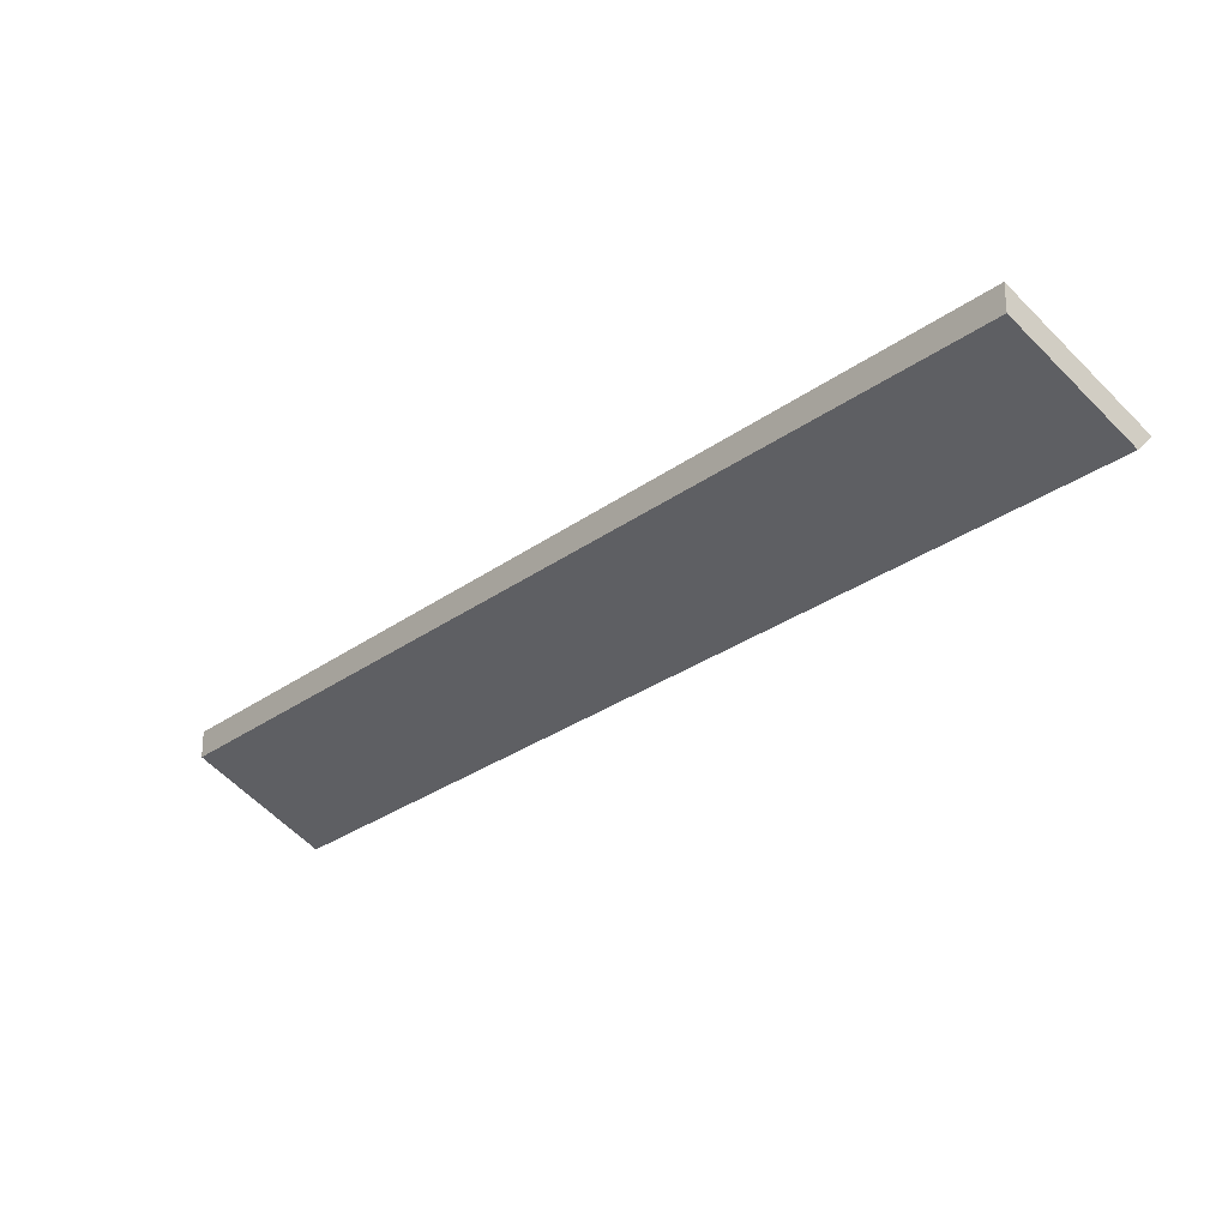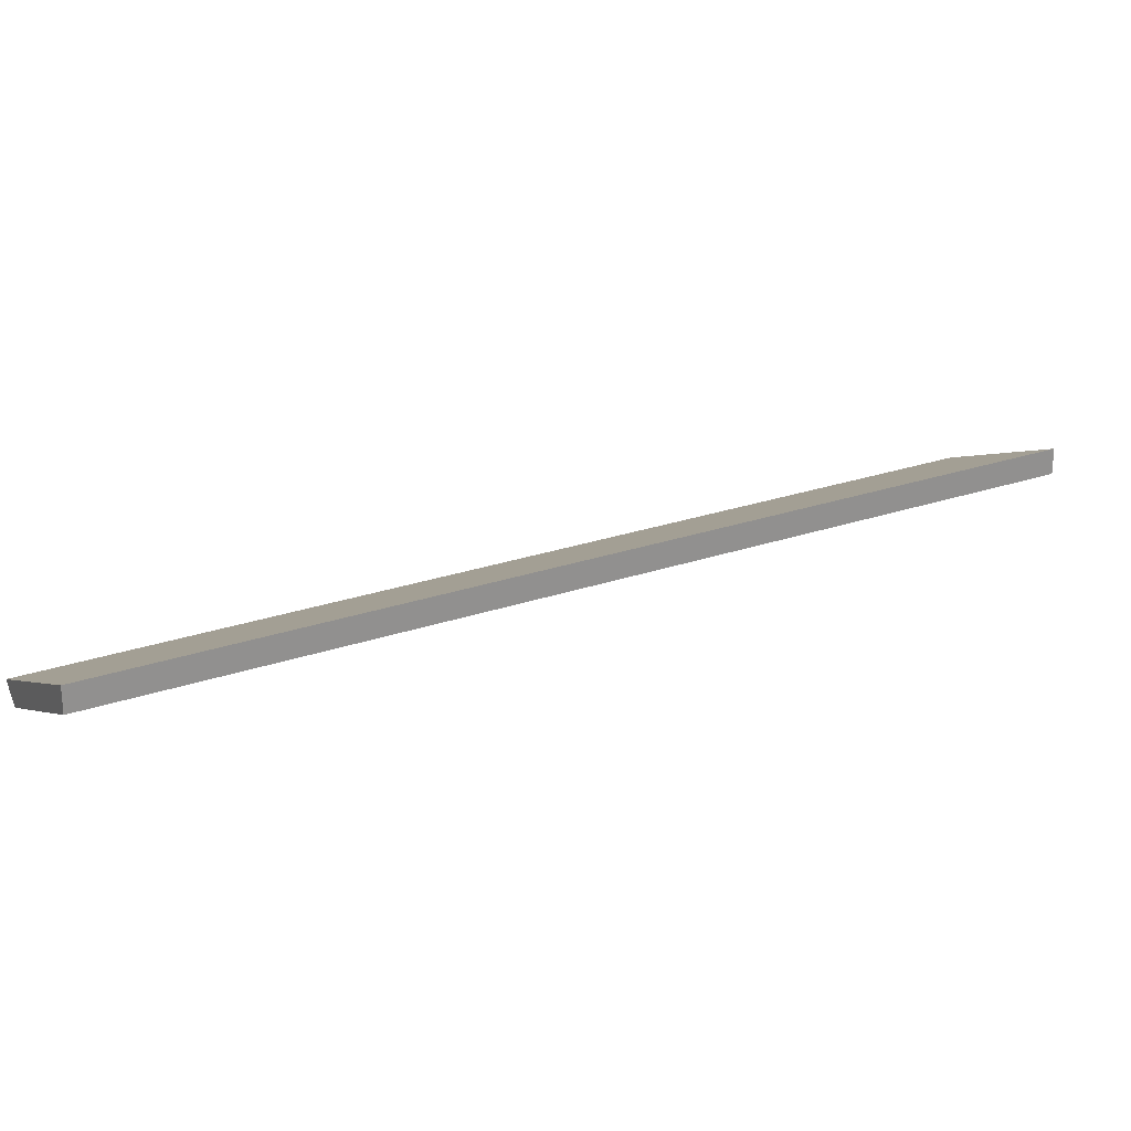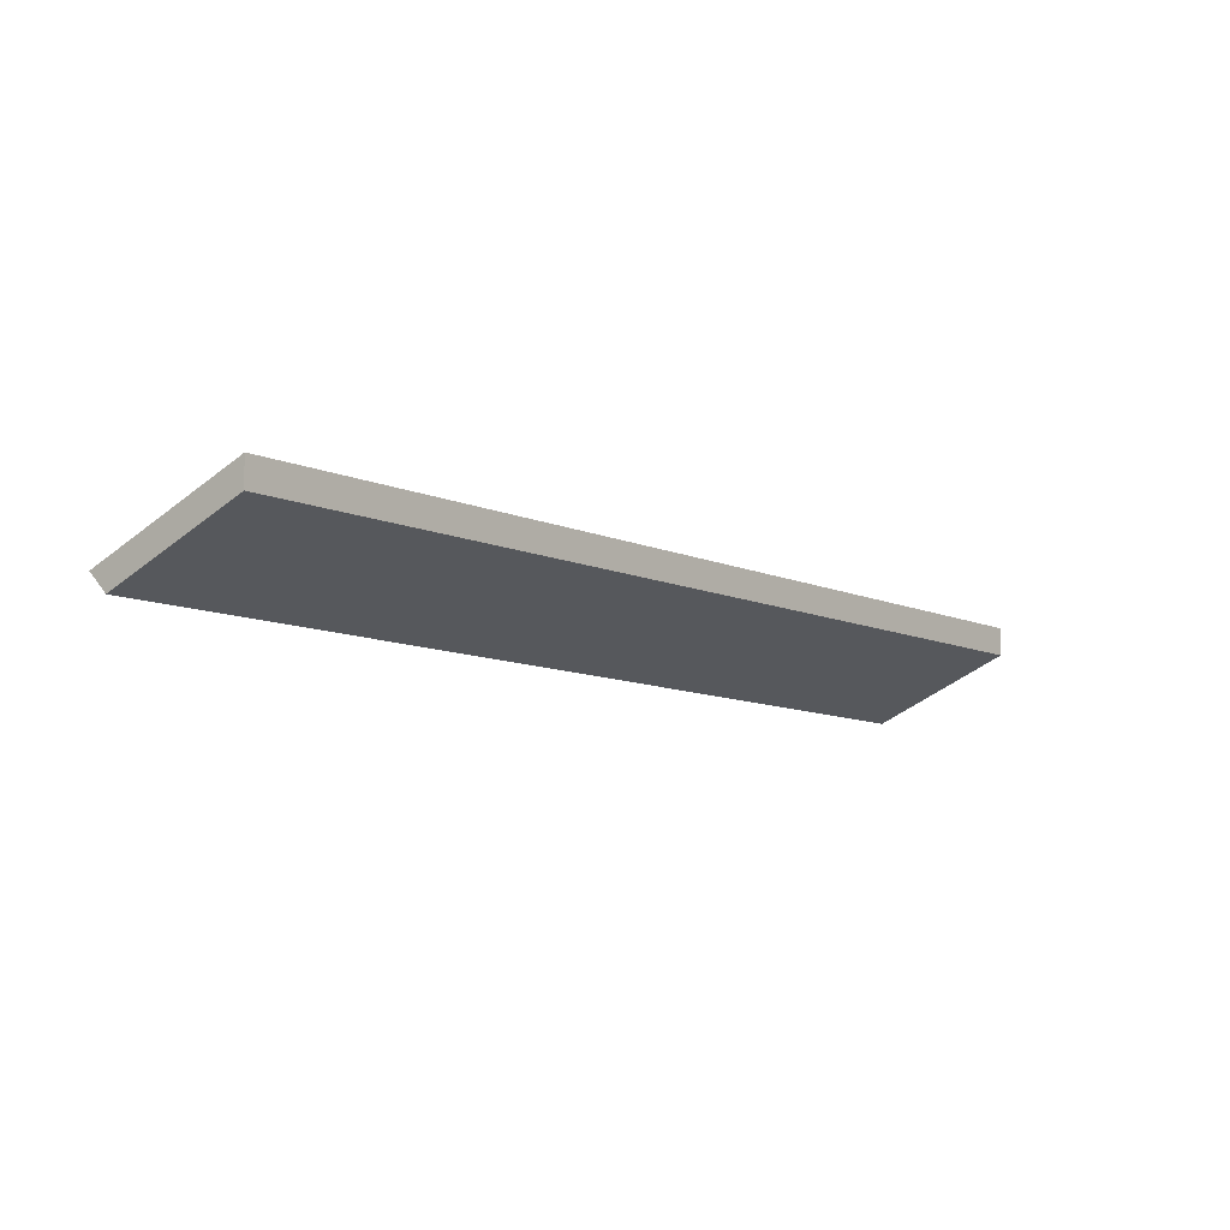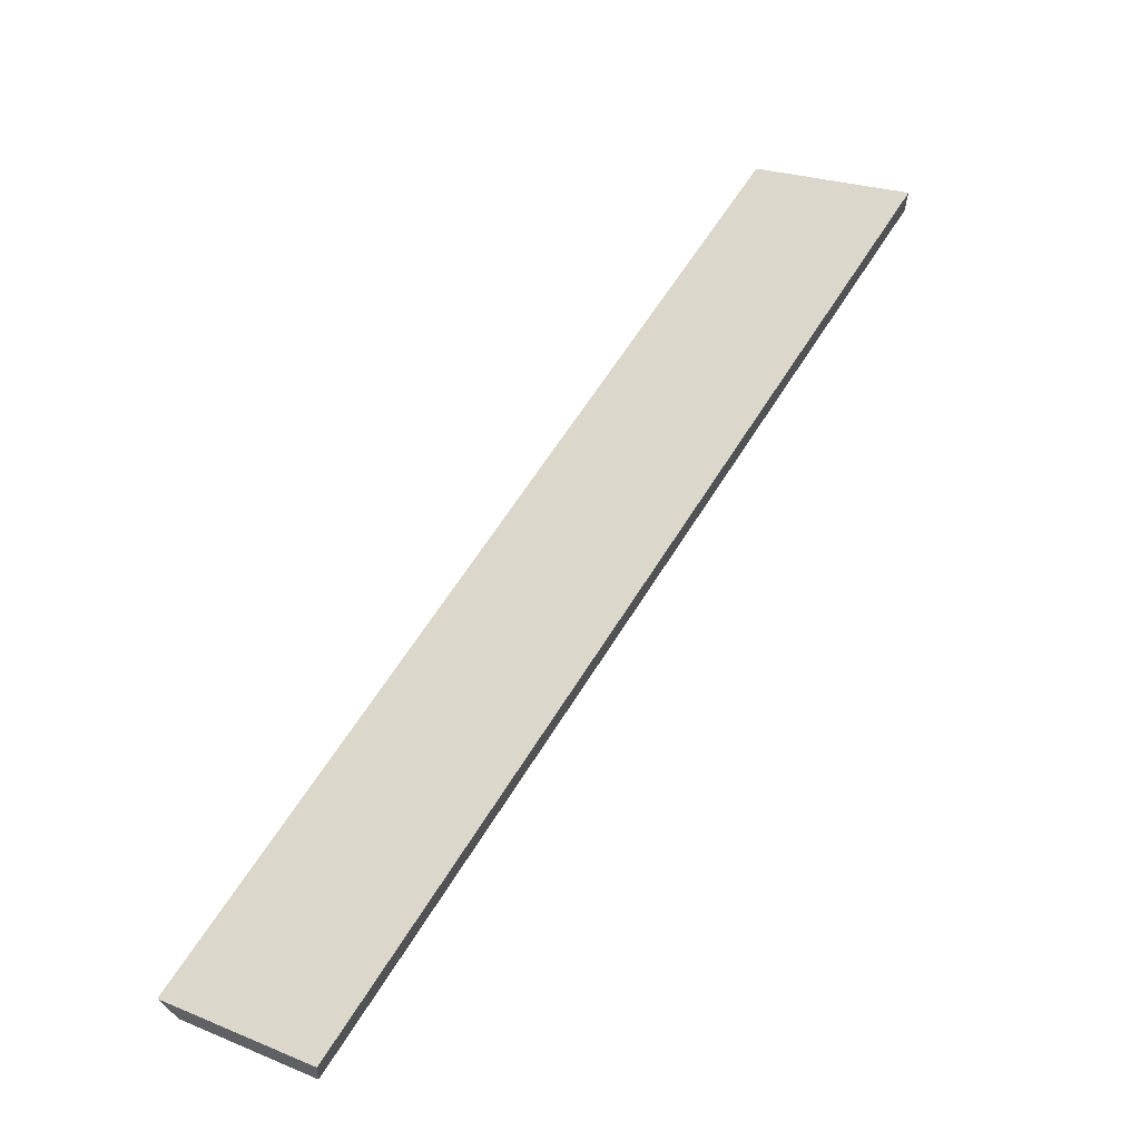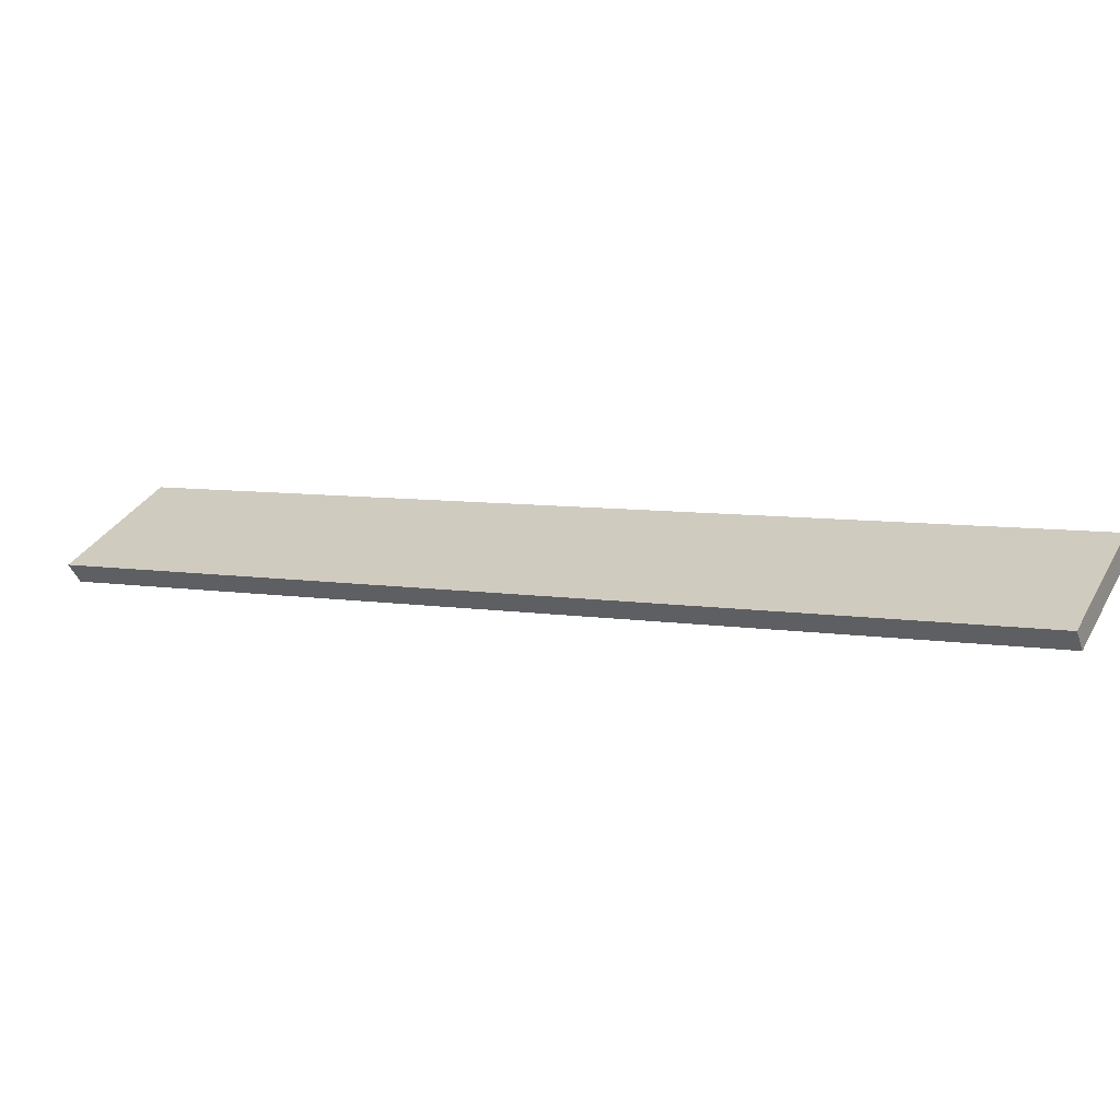
<metadata>
{"format":"obj","ext":"obj","renderer":"f3d","projection":"perspective","resolution":1024,"background":"white","views":[{"elev":-27.5,"azim":-80.4,"up":"+Z"},{"elev":24.7,"azim":-158.5,"up":"+Z"},{"elev":-9.0,"azim":179.6,"up":"+Z"},{"elev":-57.3,"azim":35.8,"up":"+Y"},{"elev":6.7,"azim":77.7,"up":"+Z"}]}
</metadata>
<code>
o ball-catch-2-rim-6_lowPoly.001_Cube.010
v -1.752 1.23 0.328
v -1.571 1.084 0.2318
v -1.752 1.23 0.2886
v -1.593 1.102 0.204
v -2.509 -0.08171 0.2319
v -2.531 -0.06425 0.204
v -2.69 0.06381 0.3281
v -2.69 0.06381 0.2886
f 1 2 4
f 1 4 3
f 3 4 6
f 5 1 7
f 7 6 5
f 7 8 6
f 3 6 8
f 5 2 1
f 4 5 6
f 4 2 5
f 8 1 3
f 8 7 1

</code>
